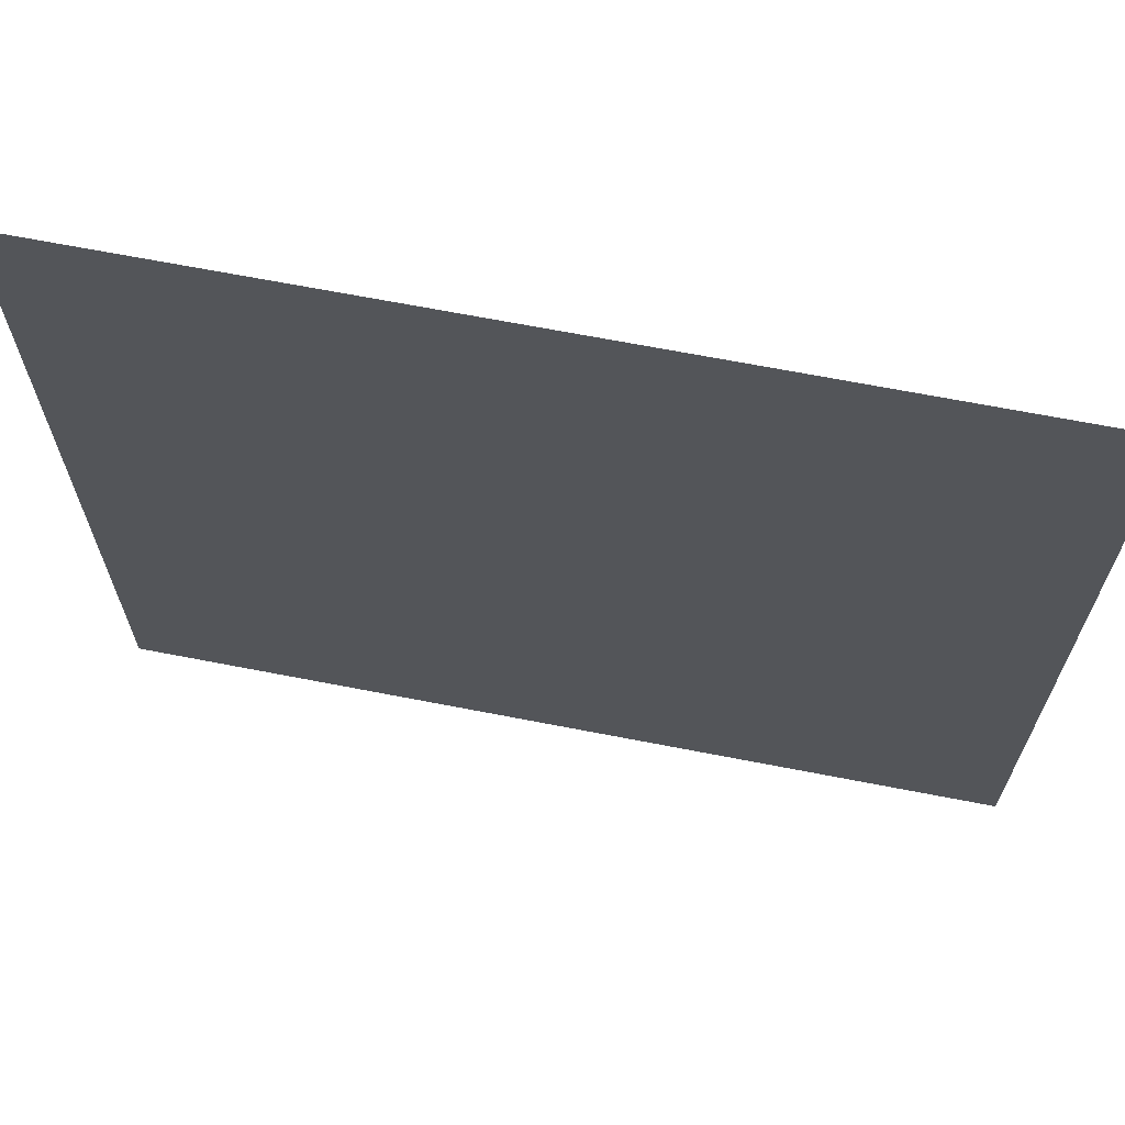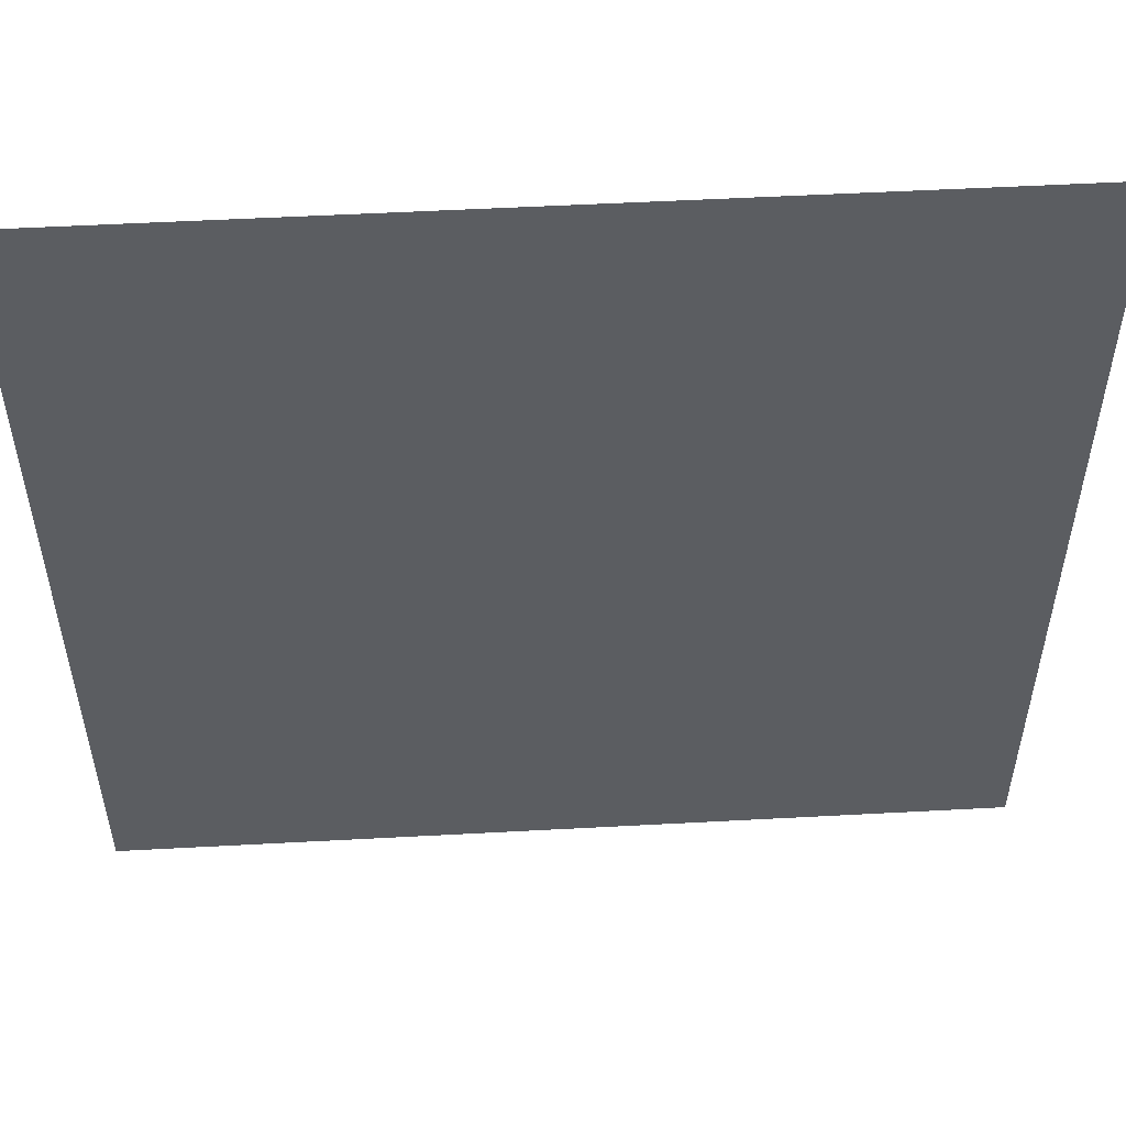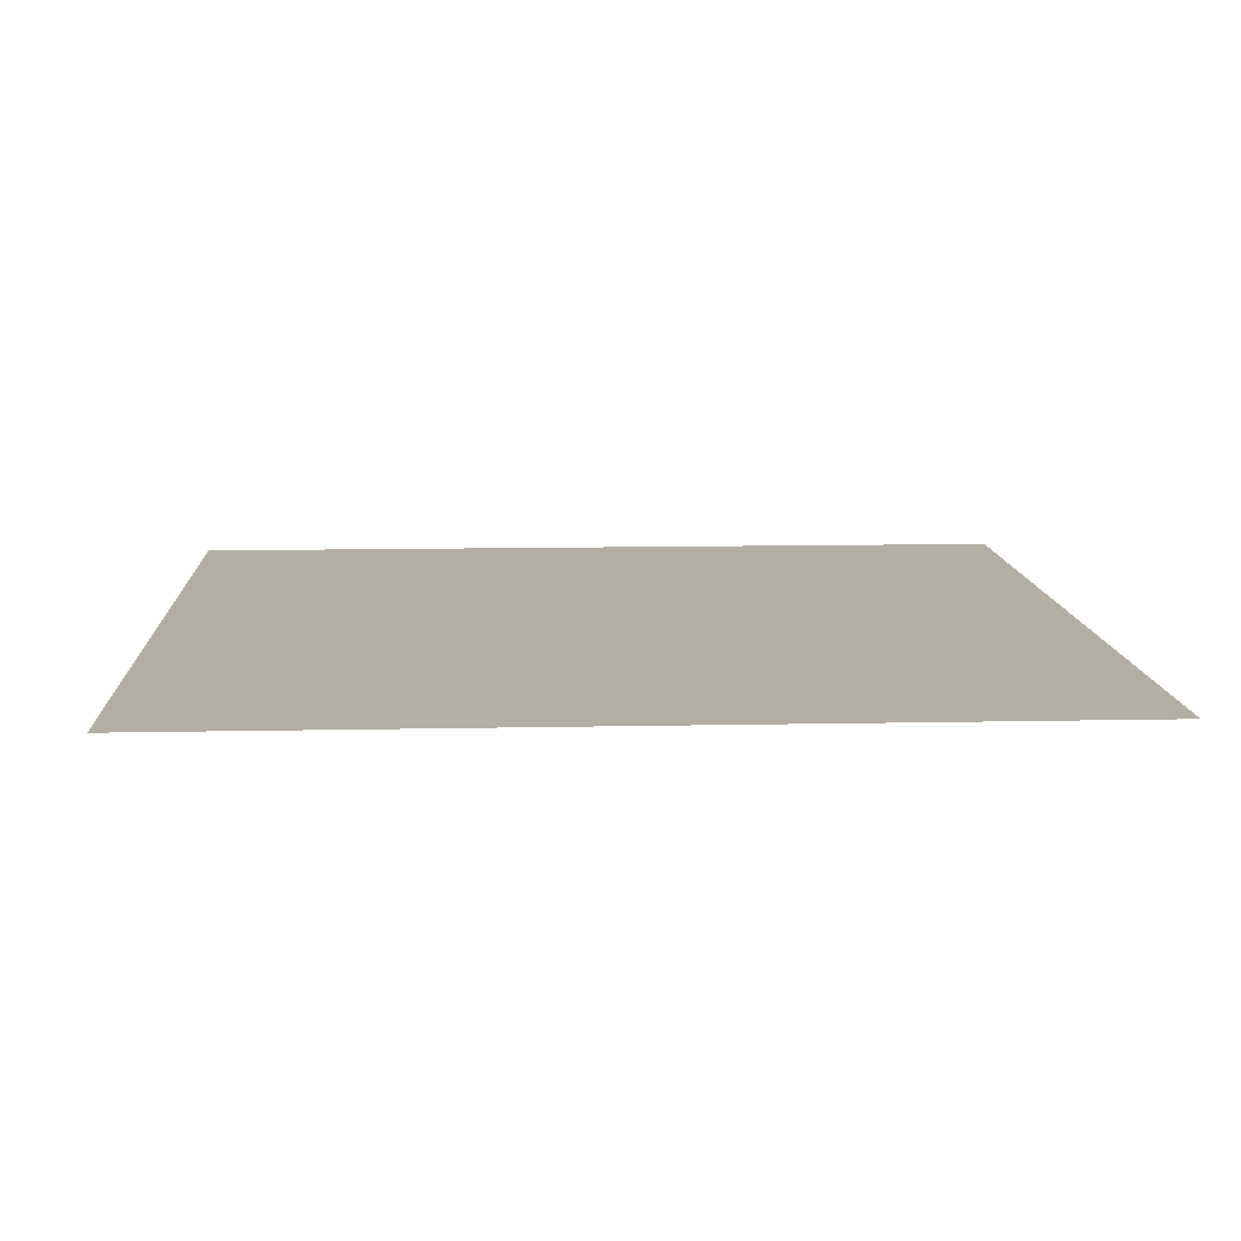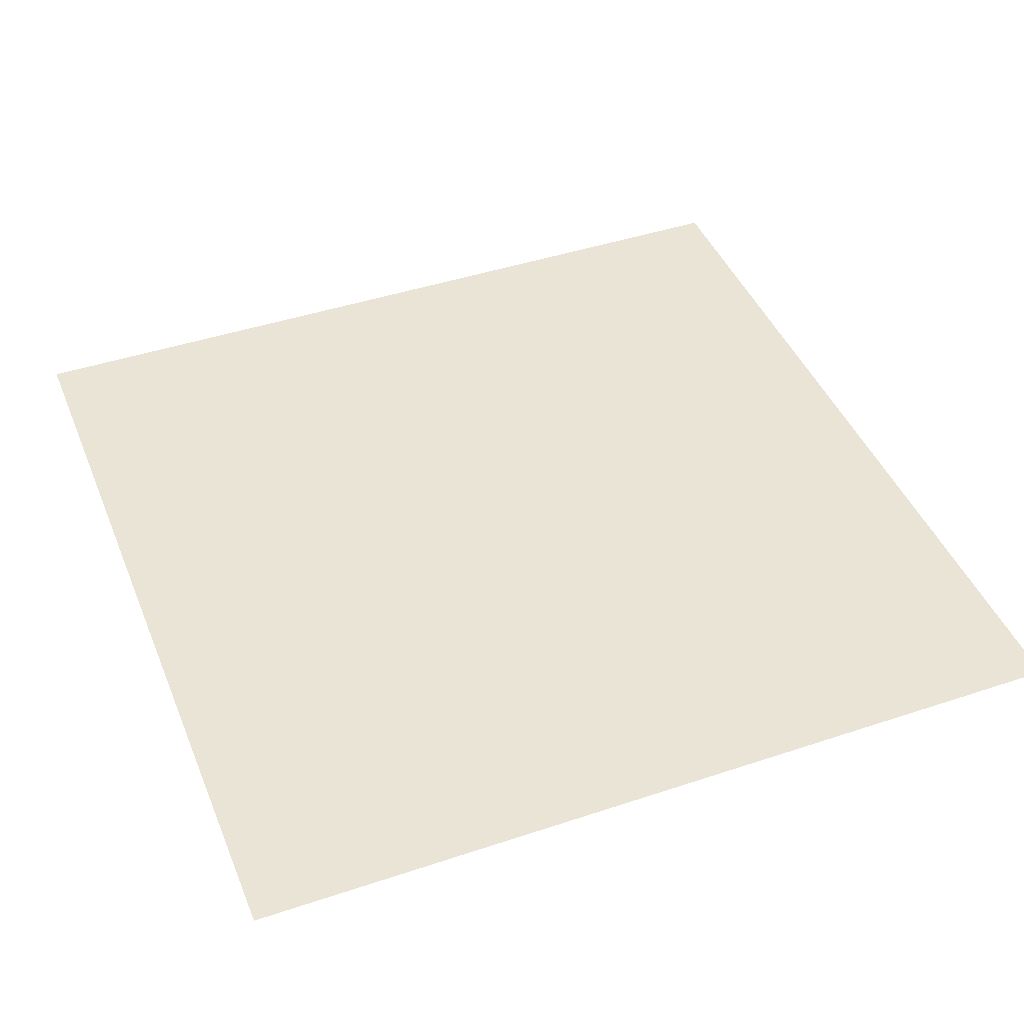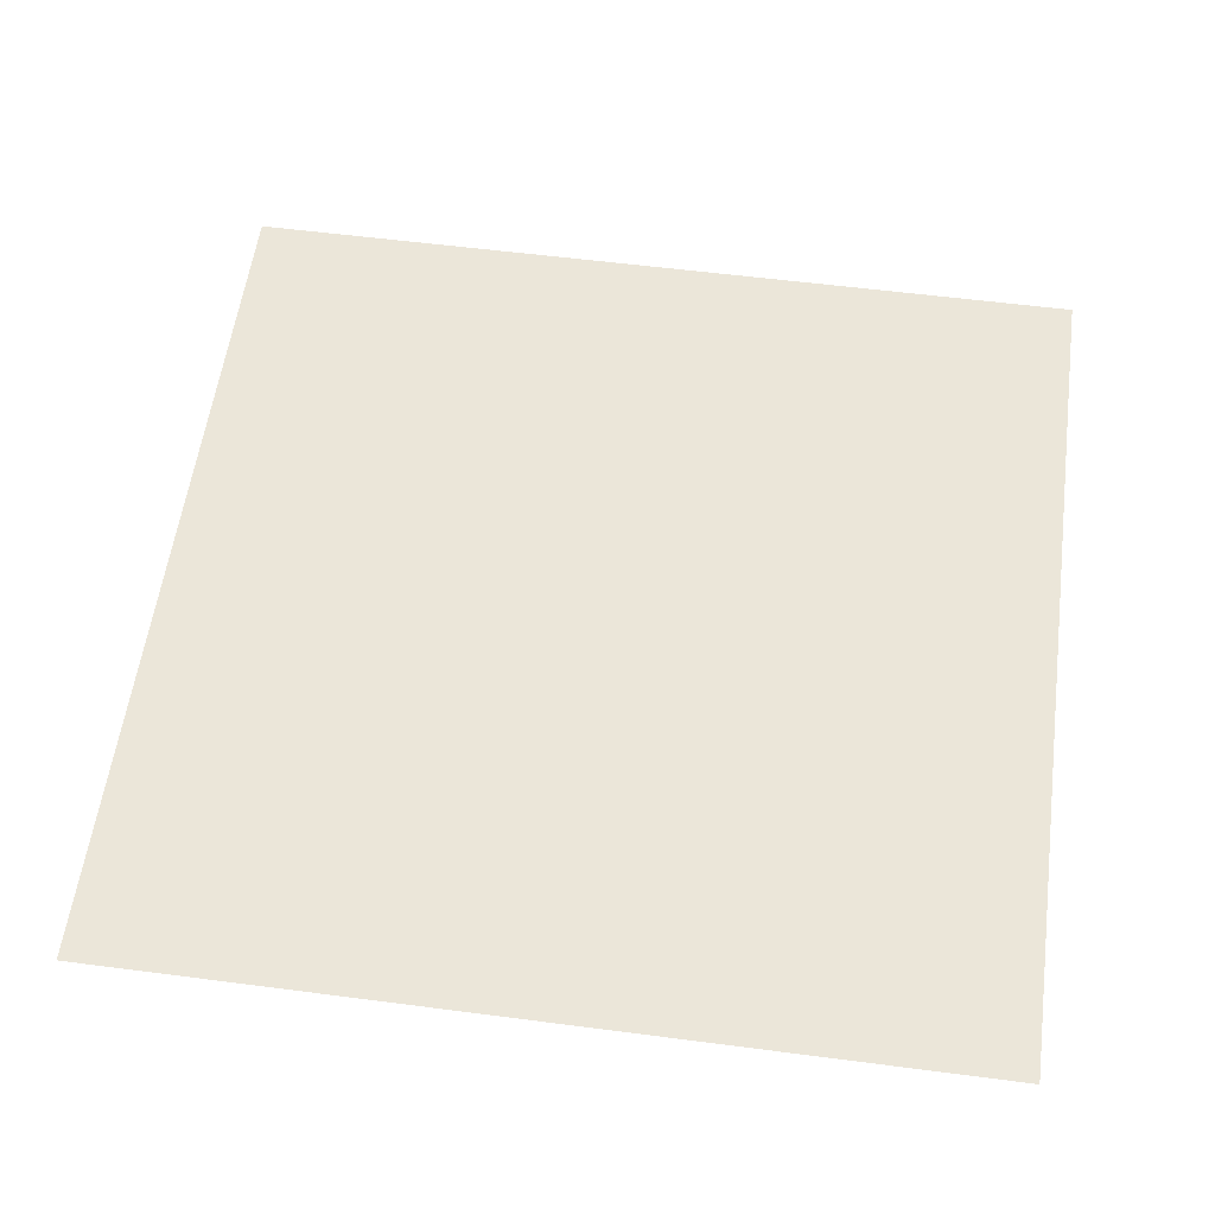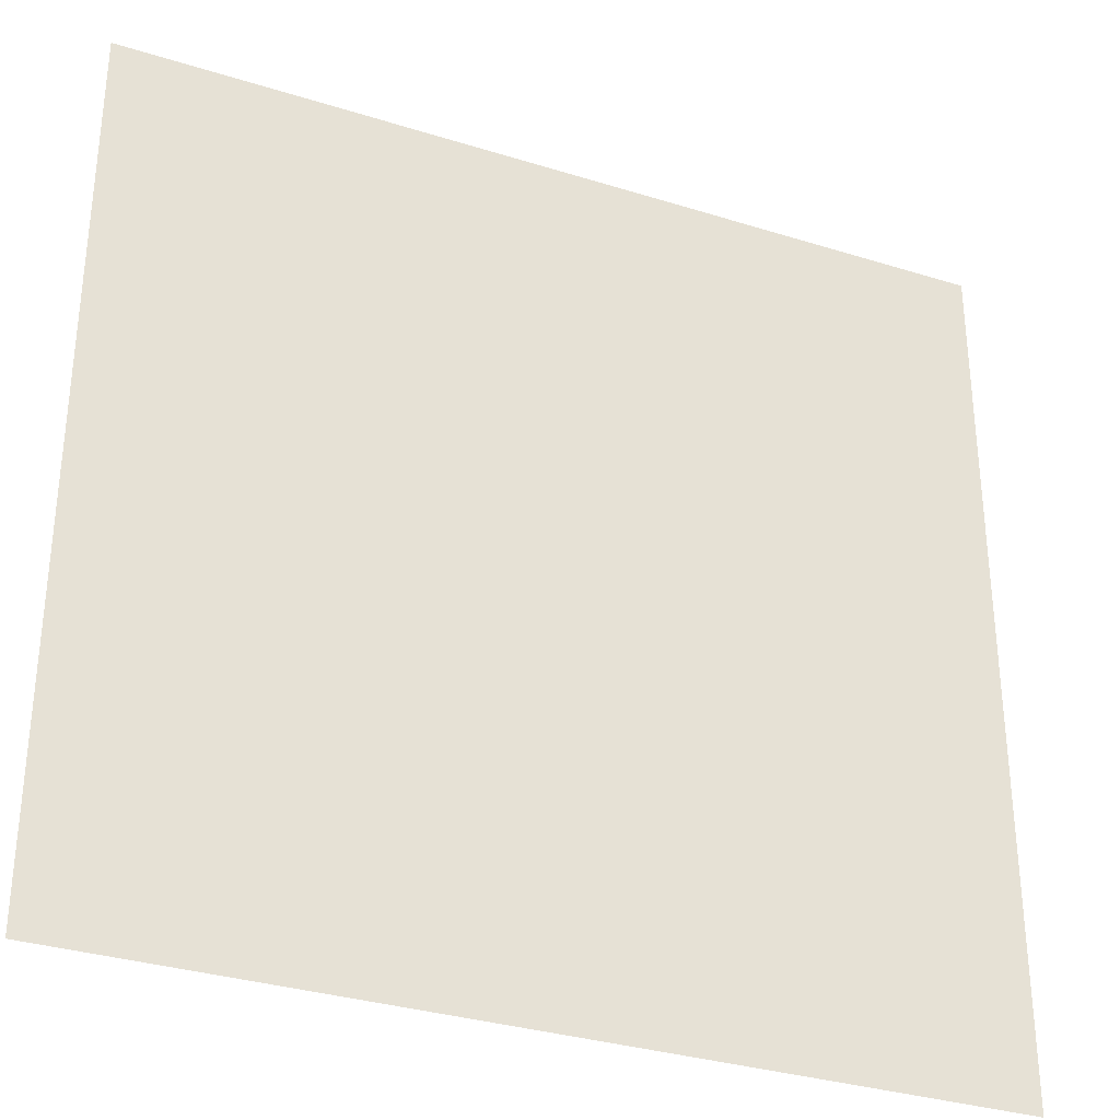
<metadata>
{"format":"obj","ext":"obj","renderer":"f3d","projection":"perspective","resolution":1024,"background":"white","views":[{"elev":67.9,"azim":-169.0,"up":"+Y"},{"elev":53.3,"azim":-3.3,"up":"+Y"},{"elev":10.9,"azim":176.9,"up":"+Z"},{"elev":43.8,"azim":158.6,"up":"+Z"},{"elev":57.2,"azim":7.7,"up":"+Z"},{"elev":-32.7,"azim":156.5,"up":"+Y"}]}
</metadata>
<code>
v 0 -2 0
v -1 -2 0
v -1 -1 0
v 0 -1 0
g dungeon4_mesh_0103
f 1 2 3 4

</code>
